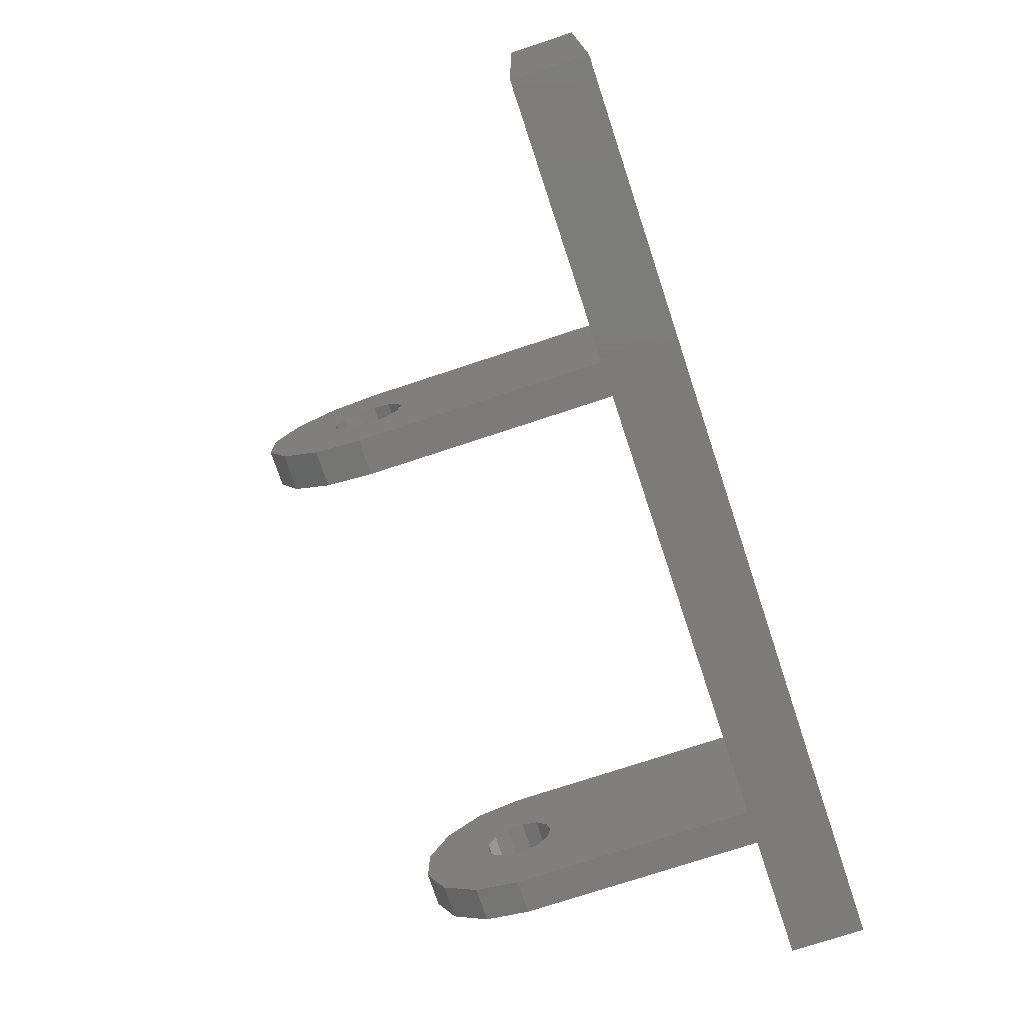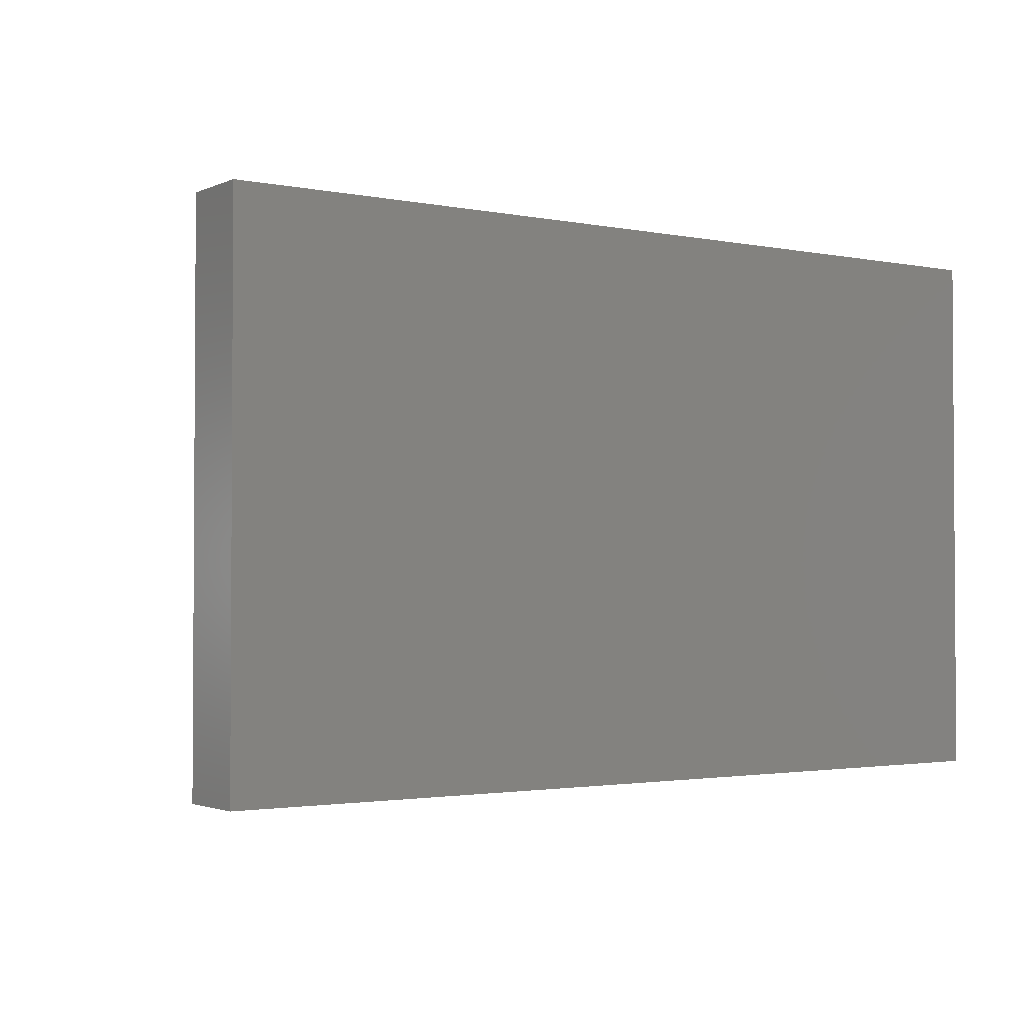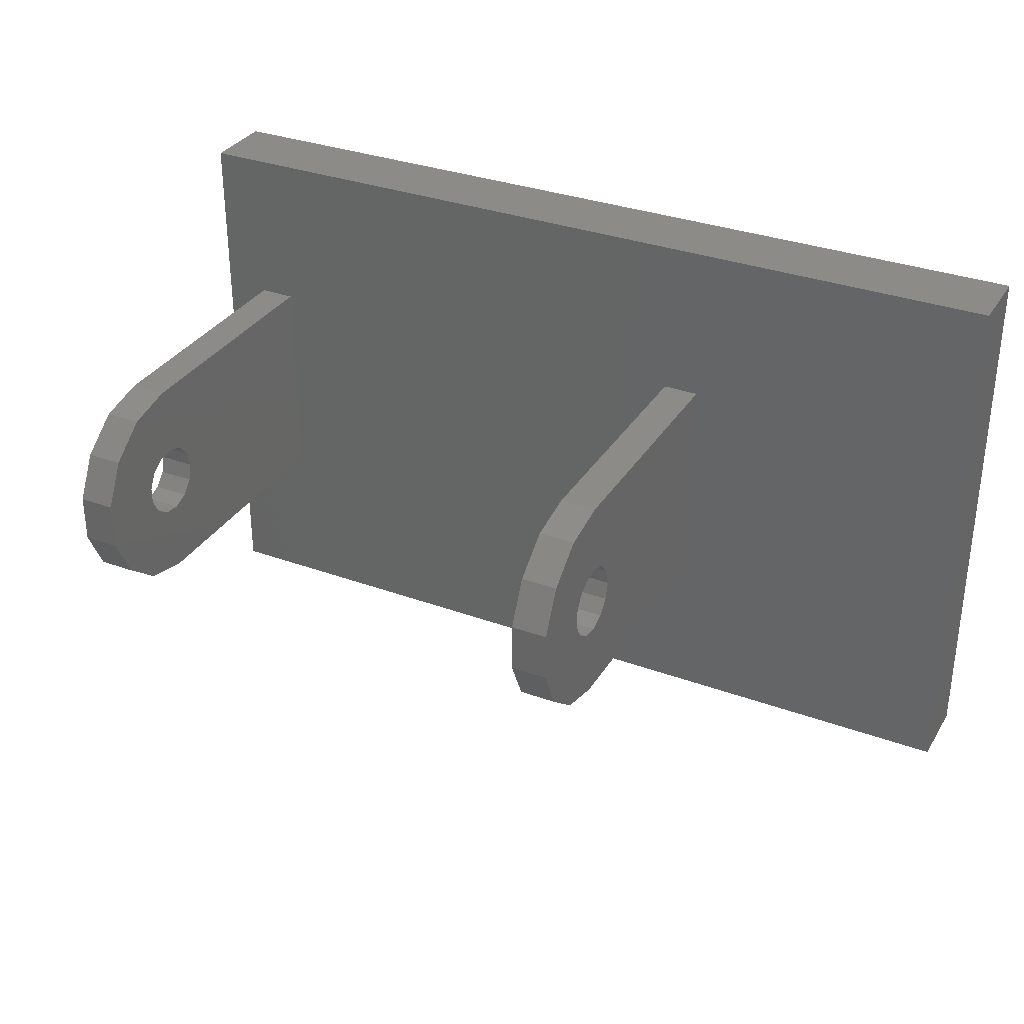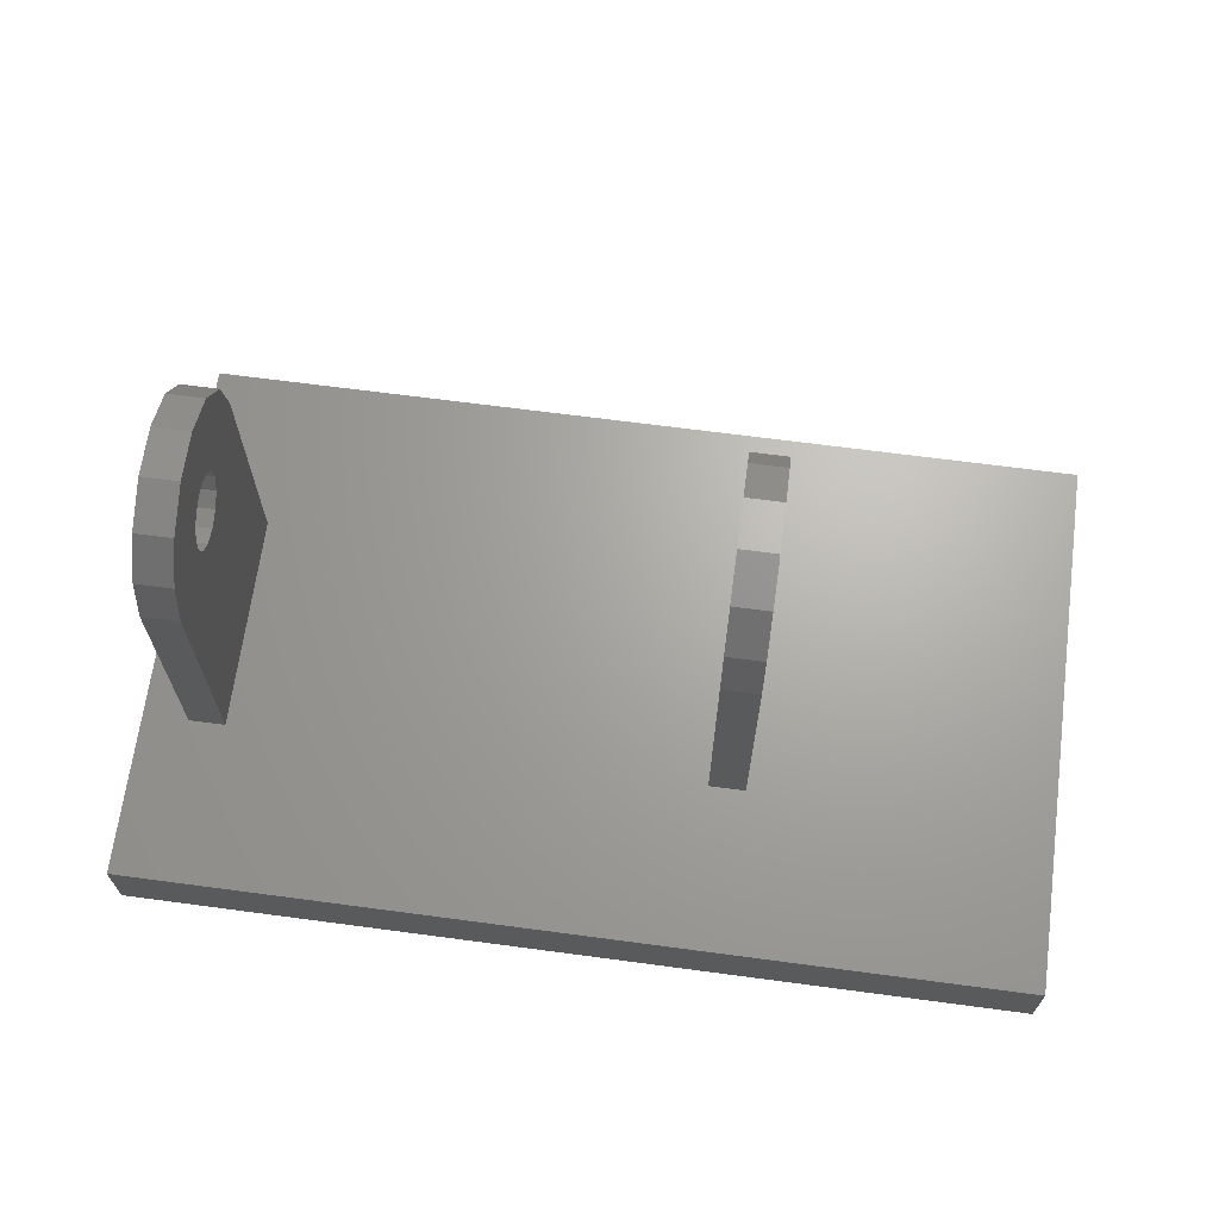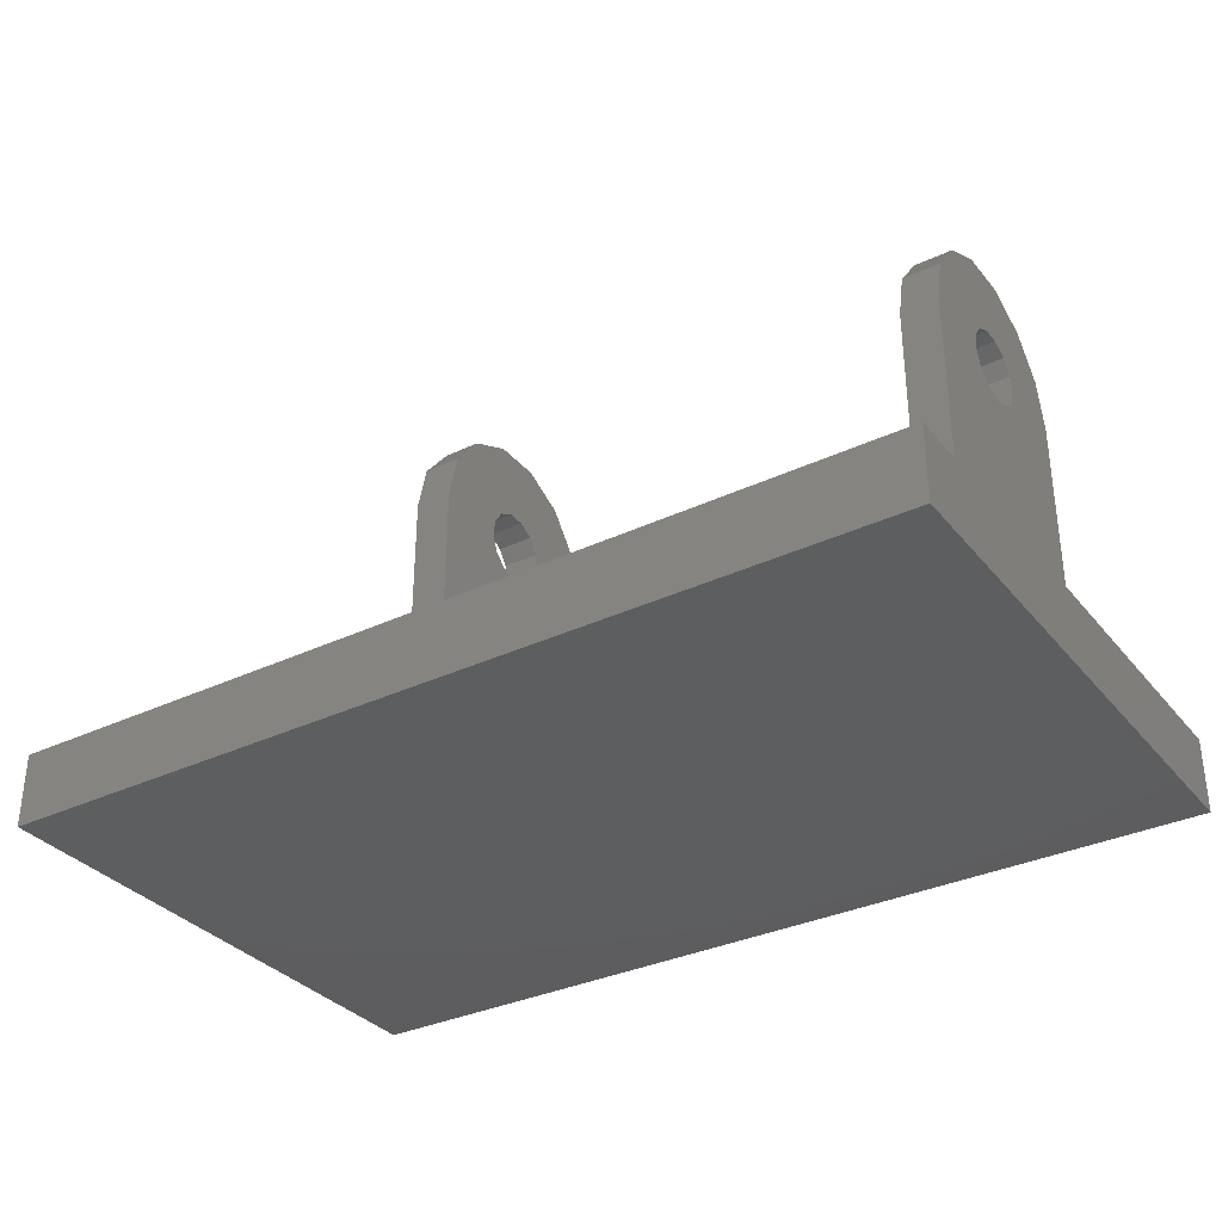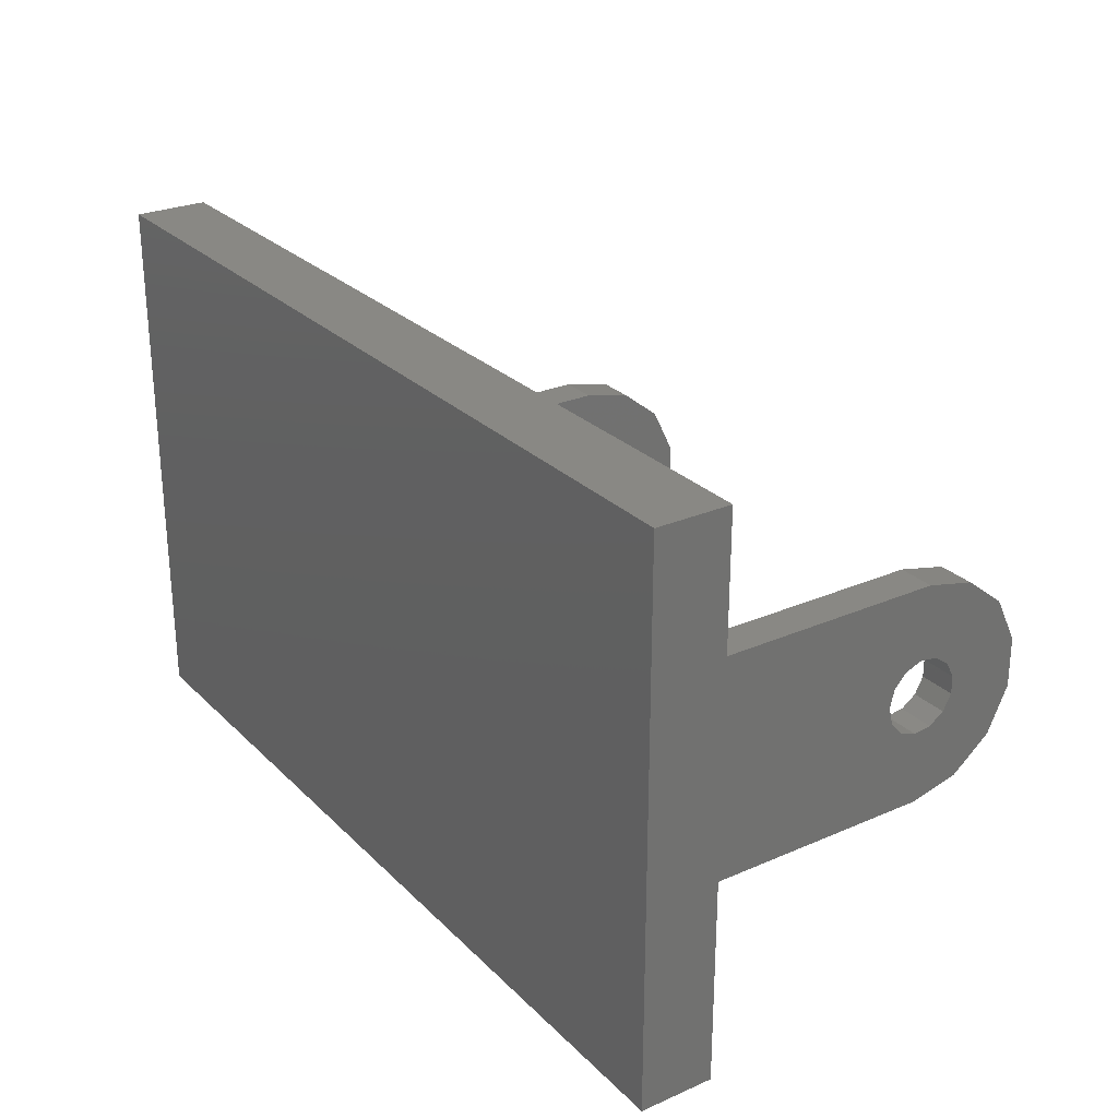
<metadata>
{"format":"stl","ext":"stl","renderer":"f3d","projection":"perspective","resolution":1024,"background":"white","views":[{"elev":-74.8,"azim":108.3,"up":"+Y"},{"elev":-2.1,"azim":145.2,"up":"+Y"},{"elev":32.7,"azim":26.9,"up":"+Y"},{"elev":67.0,"azim":7.6,"up":"+Z"},{"elev":-33.4,"azim":-147.1,"up":"+Z"},{"elev":26.7,"azim":-124.2,"up":"+Y"}]}
</metadata>
<code>
# stl→obj: 100 verts, 204 faces
v 0.04 -0.05344 -0.3607
v 0.0809 -0.03111 -0.3607
v 0.035 -0.05344 -0.3607
v -0.04129 -0.03111 -0.3607
v -0.03 -0.05344 -0.3607
v -0.035 -0.05344 -0.3607
v -0.035 -0.08344 -0.3607
v -0.04129 -0.1058 -0.3607
v -0.03 -0.08344 -0.3607
v 0.035 -0.08344 -0.3607
v 0.04 -0.08344 -0.3607
v 0.0809 -0.1058 -0.3607
v 0.0809 -0.1058 -0.3707
v -0.04129 -0.1058 -0.3707
v 0.0809 -0.03111 -0.3707
v -0.04129 -0.03111 -0.3707
v -0.03 -0.06725 -0.3204
v -0.03 -0.06962 -0.3204
v -0.035 -0.06725 -0.3204
v -0.035 -0.06962 -0.3204
v -0.035 -0.07178 -0.3215
v -0.03 -0.07178 -0.3215
v -0.03 -0.07317 -0.3235
v -0.035 -0.07317 -0.3235
v -0.03 -0.07347 -0.3259
v -0.035 -0.07347 -0.3259
v -0.03 -0.07262 -0.3282
v -0.035 -0.07262 -0.3282
v -0.03 -0.0708 -0.3298
v -0.035 -0.0708 -0.3298
v -0.03 -0.06844 -0.3304
v -0.035 -0.06844 -0.3304
v -0.03 -0.06608 -0.3298
v -0.035 -0.06608 -0.3298
v -0.03 -0.06426 -0.3282
v -0.035 -0.06426 -0.3282
v -0.03 -0.0634 -0.3259
v -0.035 -0.0634 -0.3259
v -0.03 -0.0637 -0.3235
v -0.035 -0.0637 -0.3235
v -0.03 -0.06509 -0.3215
v -0.035 -0.06509 -0.3215
v -0.03 -0.08344 -0.3251
v -0.035 -0.08344 -0.3251
v -0.03 -0.05344 -0.3253
v -0.035 -0.05344 -0.3253
v -0.035 -0.08186 -0.3186
v -0.03 -0.08186 -0.3186
v -0.035 -0.07765 -0.3135
v -0.03 -0.07765 -0.3135
v -0.035 -0.07164 -0.3107
v -0.03 -0.07164 -0.3107
v -0.035 -0.065 -0.3107
v -0.03 -0.065 -0.3107
v -0.035 -0.05903 -0.3136
v -0.03 -0.05903 -0.3136
v -0.035 -0.05491 -0.3189
v -0.03 -0.05491 -0.3189
v 0.04 -0.06725 -0.3204
v 0.035 -0.06725 -0.3204
v 0.04 -0.06509 -0.3215
v 0.035 -0.06509 -0.3215
v 0.035 -0.0637 -0.3235
v 0.04 -0.0637 -0.3235
v 0.035 -0.0634 -0.3259
v 0.04 -0.0634 -0.3259
v 0.035 -0.06426 -0.3282
v 0.04 -0.06426 -0.3282
v 0.035 -0.06608 -0.3298
v 0.04 -0.06608 -0.3298
v 0.035 -0.06844 -0.3304
v 0.04 -0.06844 -0.3304
v 0.035 -0.0708 -0.3298
v 0.04 -0.0708 -0.3298
v 0.035 -0.07262 -0.3282
v 0.04 -0.07262 -0.3282
v 0.035 -0.07347 -0.3259
v 0.04 -0.07347 -0.3259
v 0.035 -0.07317 -0.3235
v 0.04 -0.07317 -0.3235
v 0.035 -0.07178 -0.3215
v 0.04 -0.07178 -0.3215
v 0.04 -0.06962 -0.3204
v 0.035 -0.06962 -0.3204
v 0.035 -0.08344 -0.3251
v 0.04 -0.08344 -0.3251
v 0.04 -0.05344 -0.3253
v 0.035 -0.05344 -0.3253
v 0.04 -0.05491 -0.3189
v 0.035 -0.05491 -0.3189
v 0.04 -0.05903 -0.3136
v 0.035 -0.05903 -0.3136
v 0.04 -0.065 -0.3107
v 0.035 -0.065 -0.3107
v 0.04 -0.07164 -0.3107
v 0.035 -0.07164 -0.3107
v 0.04 -0.07765 -0.3135
v 0.035 -0.07765 -0.3135
v 0.04 -0.08186 -0.3186
v 0.035 -0.08186 -0.3186
f 1 2 3
f 3 2 4
f 3 4 5
f 5 4 6
f 6 4 7
f 7 4 8
f 7 8 9
f 9 8 10
f 9 10 3
f 1 11 2
f 2 11 12
f 12 11 10
f 12 10 8
f 5 9 3
f 12 8 13
f 13 8 14
f 2 12 15
f 15 12 13
f 4 2 16
f 16 2 15
f 8 4 14
f 14 4 16
f 16 15 14
f 14 15 13
f 17 18 19
f 19 18 20
f 20 18 21
f 21 18 22
f 21 22 23
f 21 23 24
f 24 23 25
f 24 25 26
f 26 25 27
f 26 27 28
f 28 27 29
f 28 29 30
f 30 29 31
f 30 31 32
f 32 31 33
f 32 33 34
f 34 33 35
f 34 35 36
f 36 35 37
f 36 37 38
f 38 37 39
f 38 39 40
f 40 39 41
f 40 41 42
f 42 41 19
f 19 41 17
f 9 43 7
f 7 43 44
f 45 5 46
f 46 5 6
f 44 43 47
f 47 43 48
f 47 48 49
f 49 48 50
f 49 50 51
f 51 50 52
f 51 52 53
f 53 52 54
f 53 54 55
f 55 54 56
f 55 56 57
f 57 56 58
f 57 58 46
f 46 58 45
f 41 54 17
f 17 54 52
f 17 52 18
f 18 52 22
f 22 52 50
f 22 50 23
f 23 50 48
f 23 48 25
f 25 48 43
f 25 43 27
f 27 43 9
f 27 9 29
f 29 9 31
f 31 9 5
f 31 5 33
f 33 5 35
f 35 5 45
f 35 45 37
f 37 45 58
f 37 58 39
f 39 58 56
f 39 56 41
f 41 56 54
f 19 20 51
f 51 20 21
f 51 21 49
f 49 21 24
f 49 24 47
f 47 24 26
f 47 26 44
f 44 26 28
f 44 28 7
f 7 28 30
f 7 30 32
f 7 32 6
f 6 32 34
f 6 34 36
f 6 36 46
f 46 36 38
f 46 38 57
f 57 38 40
f 57 40 55
f 55 40 42
f 55 42 53
f 53 42 19
f 53 19 51
f 59 60 61
f 61 60 62
f 61 62 63
f 61 63 64
f 64 63 65
f 64 65 66
f 66 65 67
f 66 67 68
f 68 67 69
f 68 69 70
f 70 69 71
f 70 71 72
f 72 71 73
f 72 73 74
f 74 73 75
f 74 75 76
f 76 75 77
f 76 77 78
f 78 77 79
f 78 79 80
f 80 79 81
f 80 81 82
f 82 81 83
f 83 81 84
f 84 60 83
f 83 60 59
f 85 10 86
f 86 10 11
f 87 88 89
f 89 88 90
f 89 90 91
f 91 90 92
f 91 92 93
f 93 92 94
f 93 94 95
f 95 94 96
f 95 96 97
f 97 96 98
f 97 98 99
f 99 98 100
f 99 100 86
f 86 100 85
f 3 88 1
f 1 88 87
f 82 83 95
f 95 83 59
f 95 59 93
f 93 59 61
f 93 61 91
f 91 61 64
f 91 64 89
f 89 64 66
f 89 66 87
f 87 66 68
f 87 68 1
f 1 68 70
f 1 70 72
f 1 72 11
f 11 72 74
f 11 74 76
f 11 76 86
f 86 76 78
f 86 78 99
f 99 78 80
f 99 80 97
f 97 80 82
f 97 82 95
f 84 96 60
f 60 96 94
f 60 94 62
f 62 94 92
f 62 92 63
f 63 92 90
f 63 90 65
f 65 90 88
f 65 88 67
f 67 88 3
f 67 3 69
f 69 3 71
f 71 3 10
f 71 10 73
f 73 10 75
f 75 10 85
f 75 85 77
f 77 85 100
f 77 100 79
f 79 100 98
f 79 98 81
f 81 98 96
f 81 96 84

</code>
